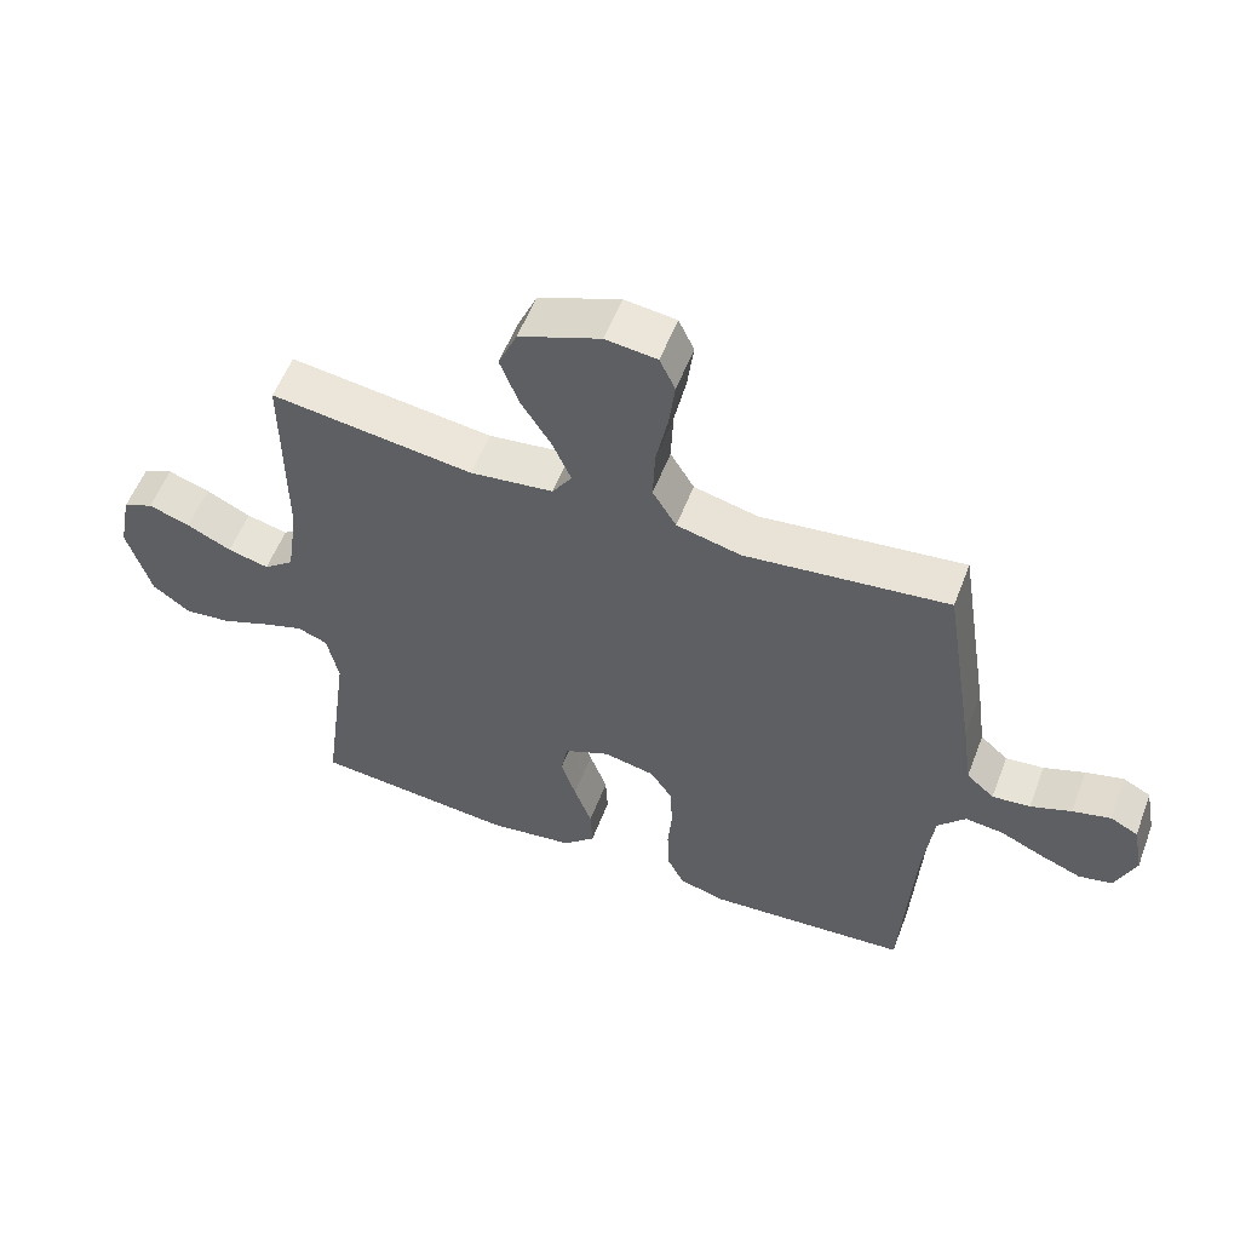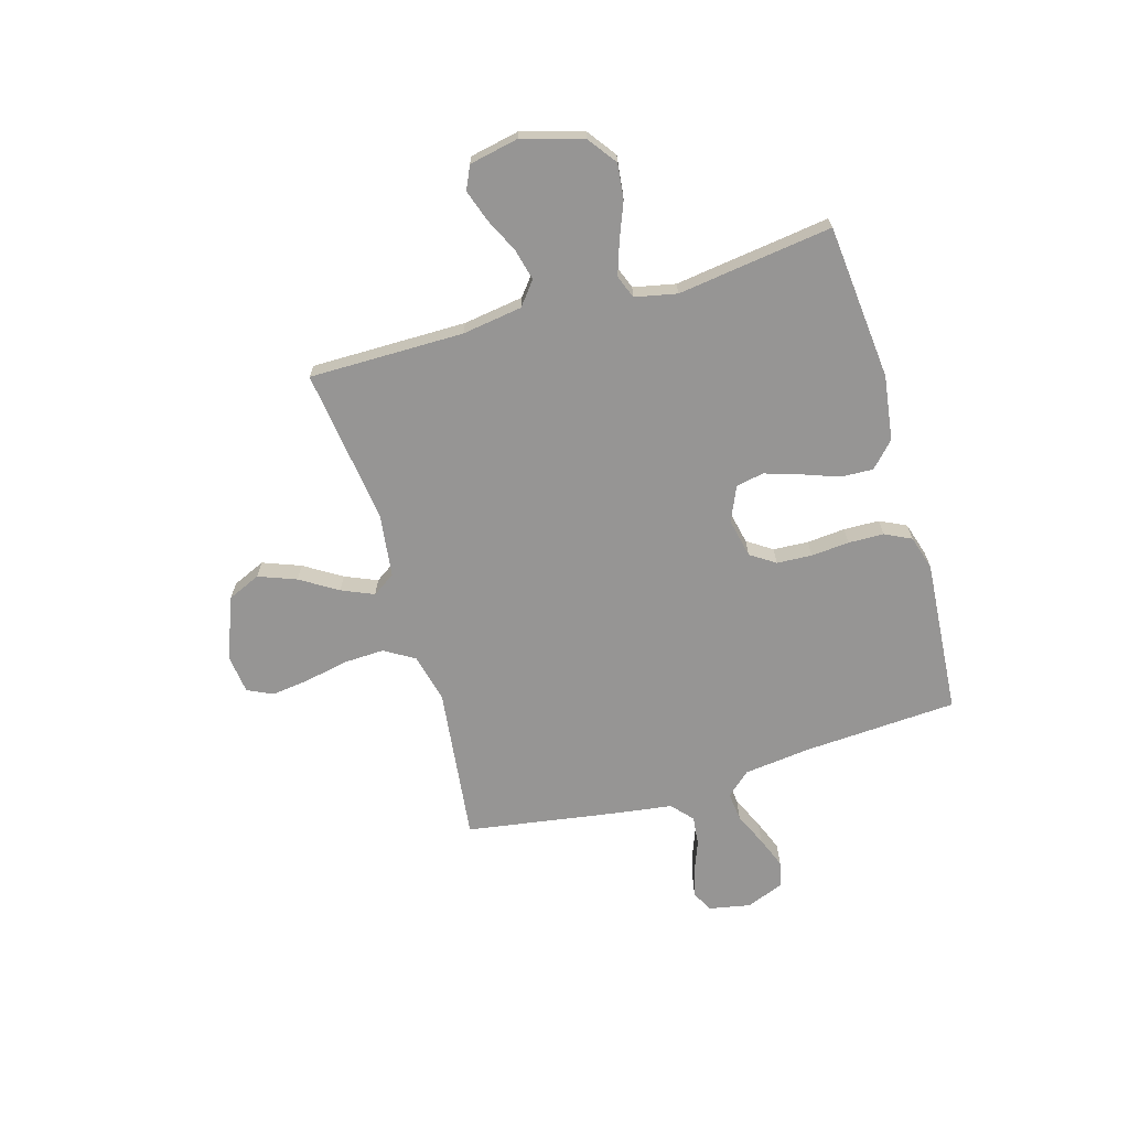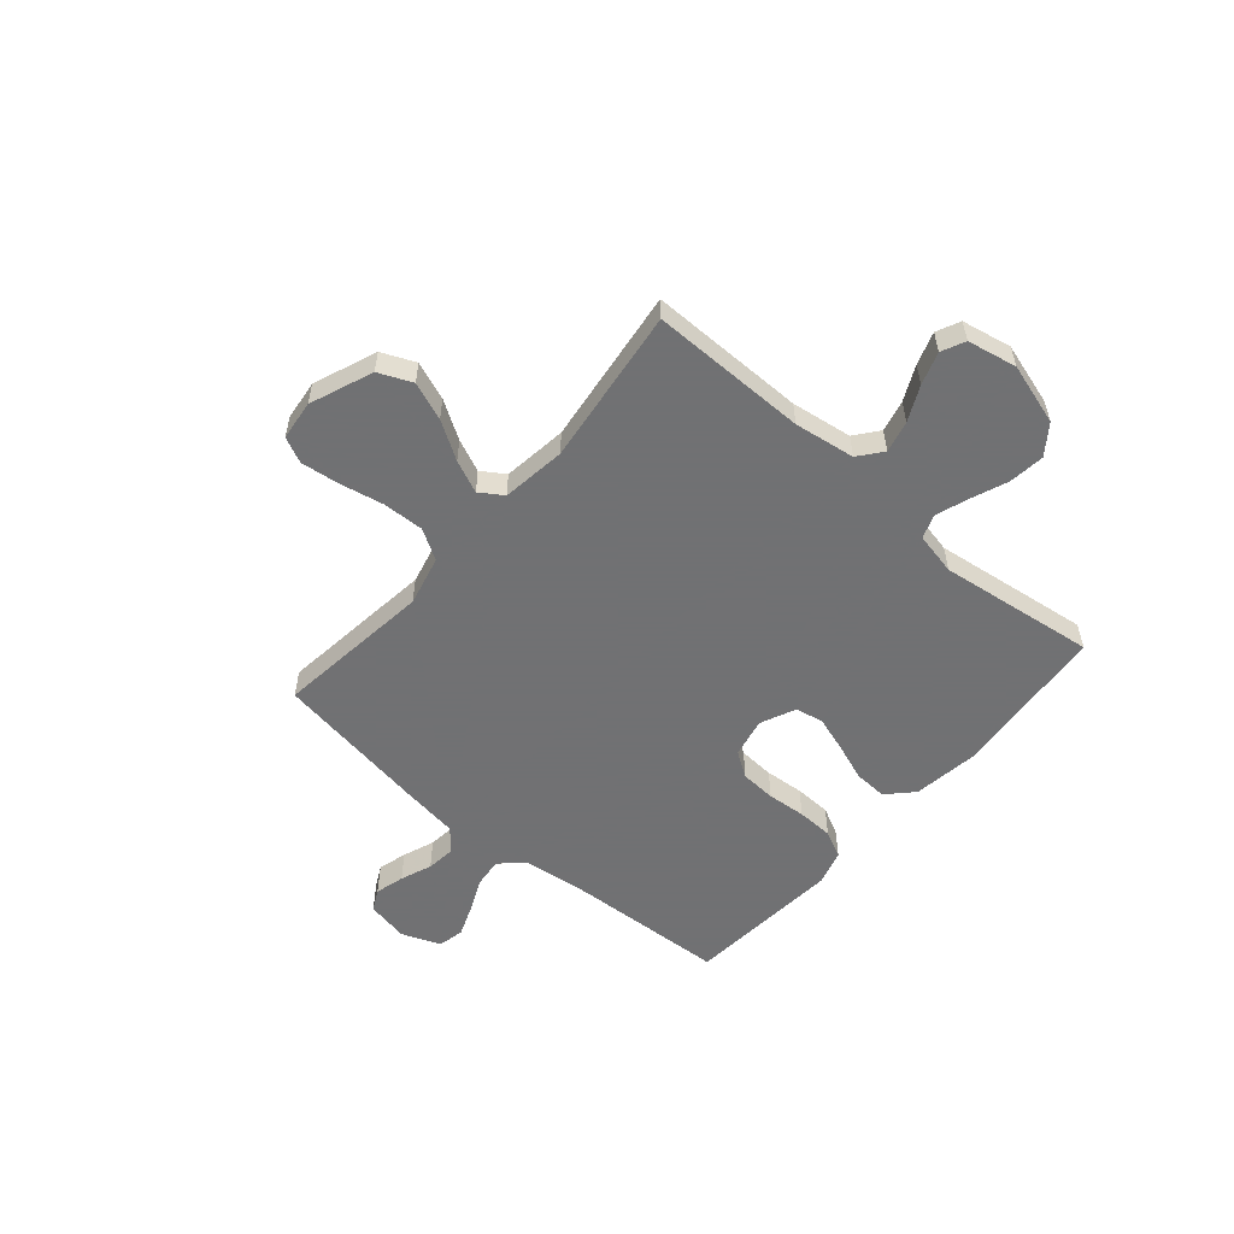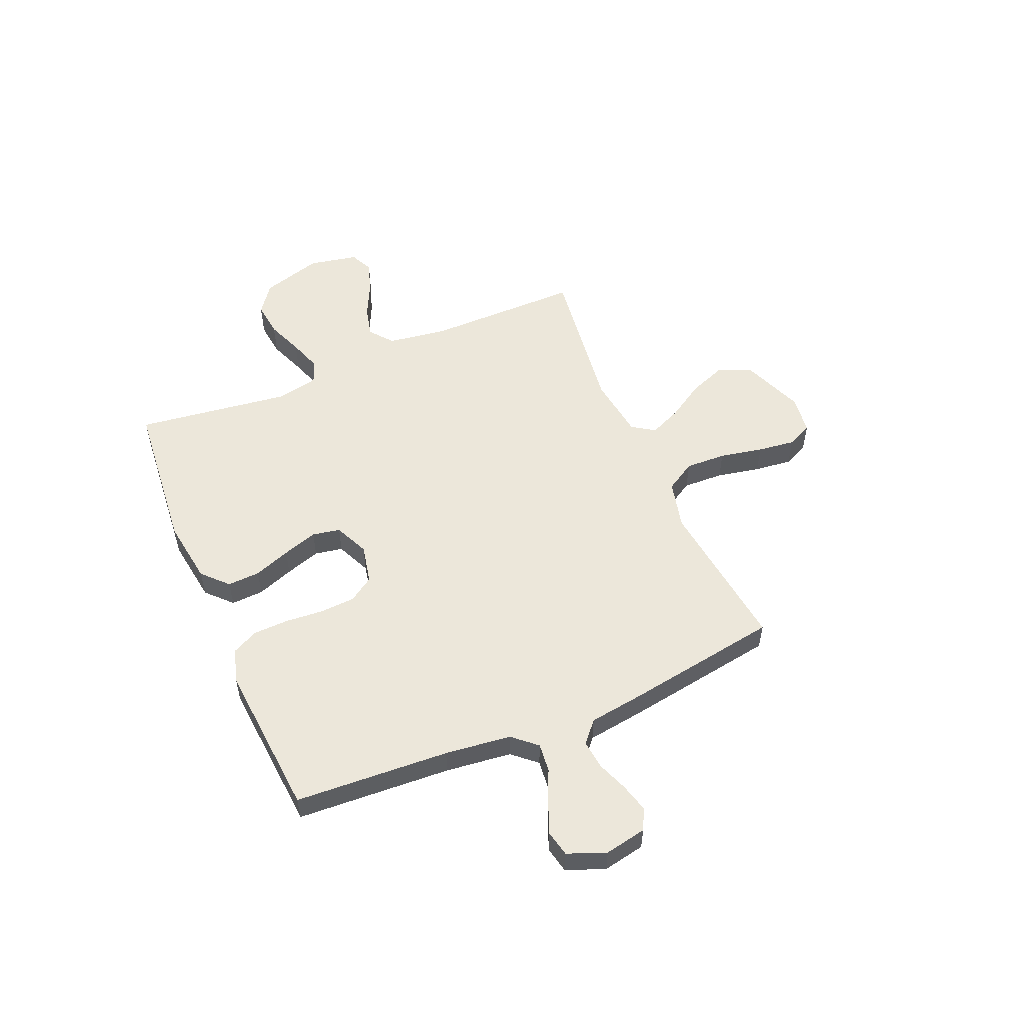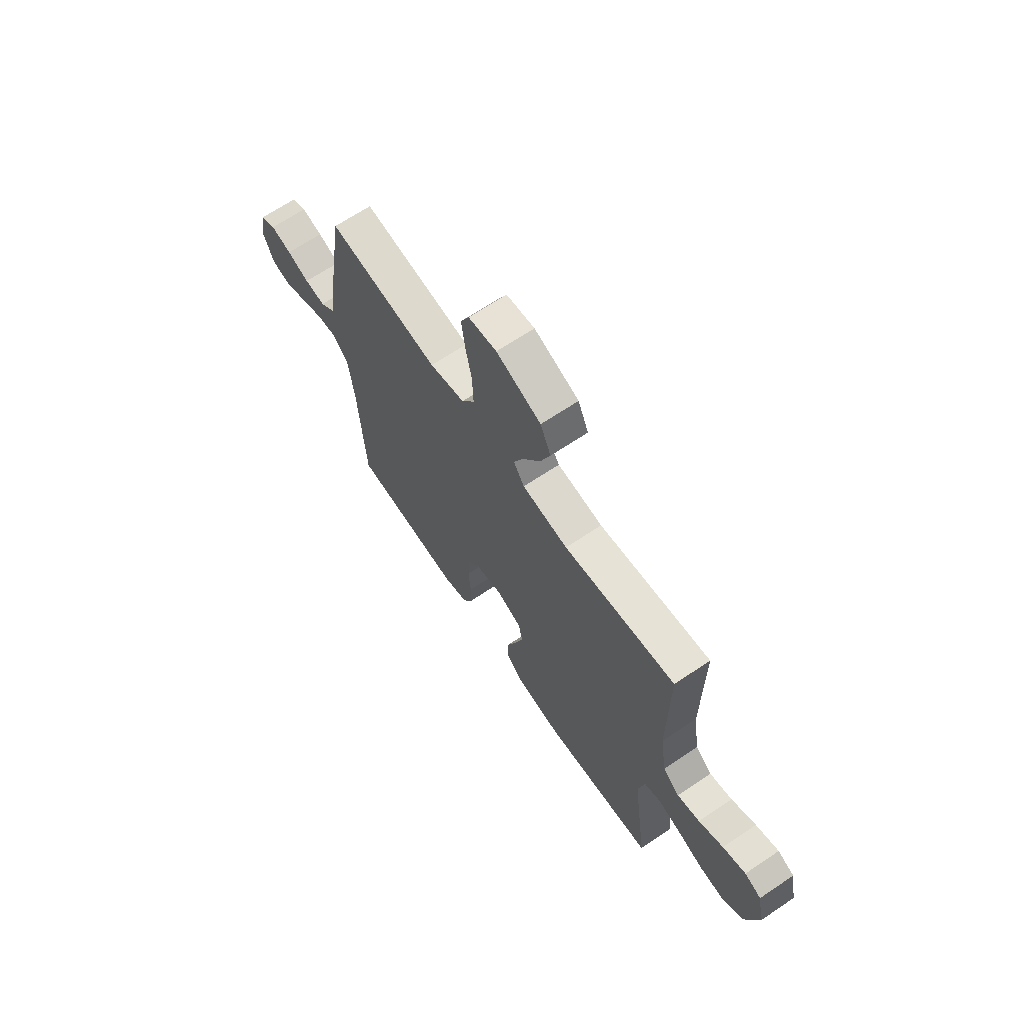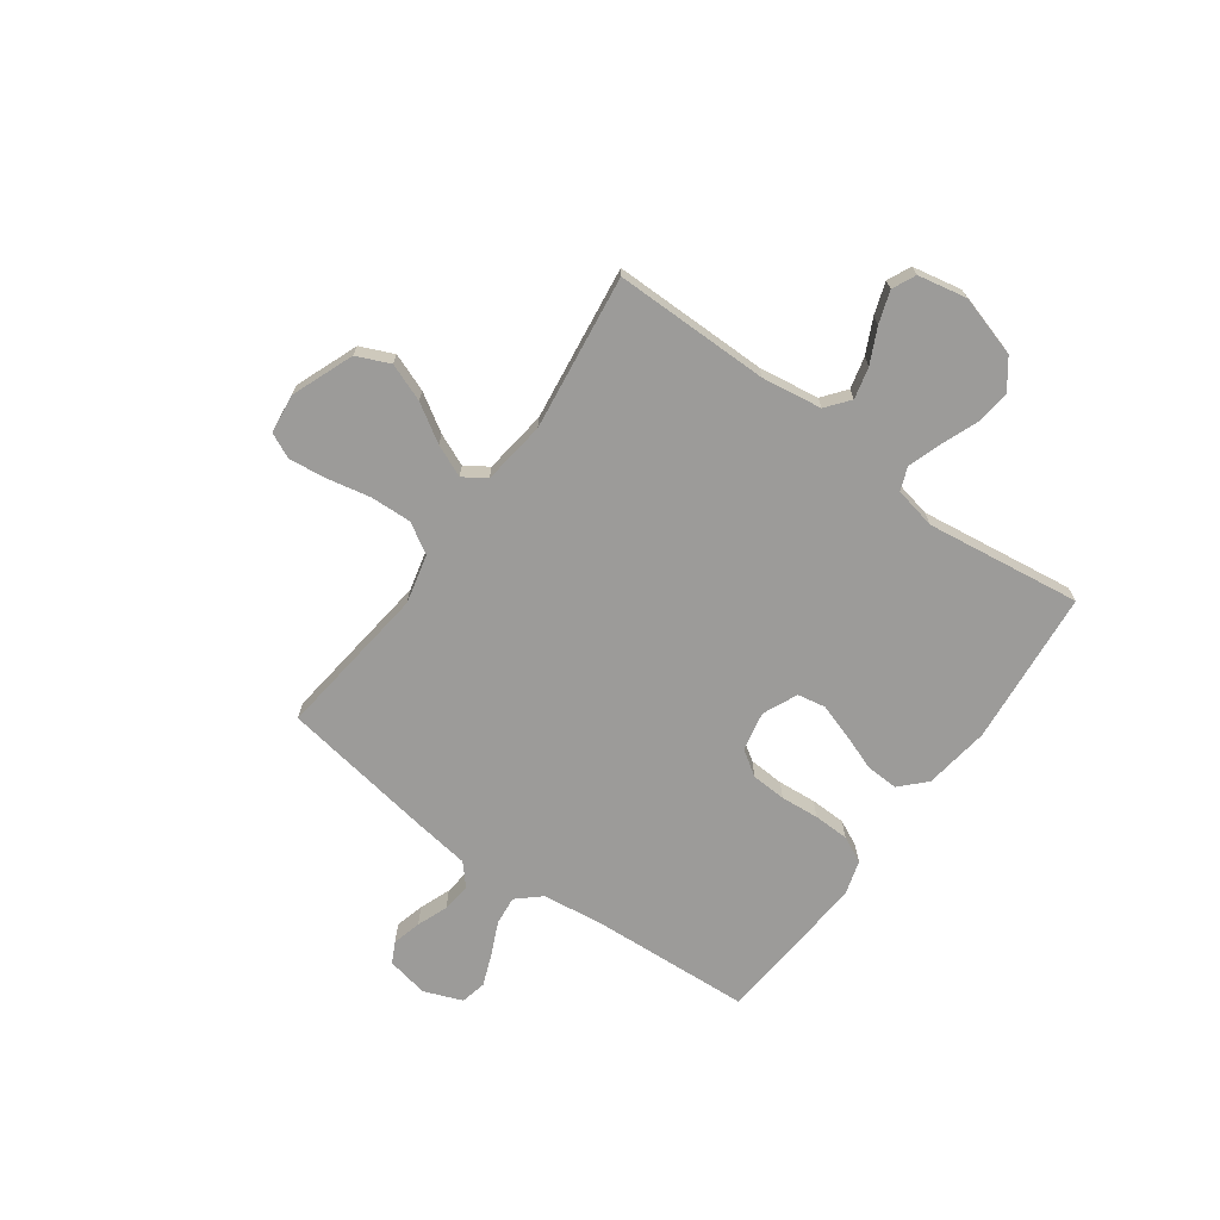
<metadata>
{"format":"obj","ext":"obj","renderer":"f3d","projection":"perspective","resolution":1024,"background":"white","views":[{"elev":56.1,"azim":-159.1,"up":"+Z"},{"elev":-67.6,"azim":106.4,"up":"+Y"},{"elev":-55.3,"azim":49.3,"up":"+Y"},{"elev":53.8,"azim":-113.1,"up":"+Y"},{"elev":66.9,"azim":56.0,"up":"+Z"},{"elev":-69.8,"azim":54.2,"up":"+Y"}]}
</metadata>
<code>
v 0.5 0.07 0.5
v 0.499 0.07 0.2
v 0.516 0.07 0.084
v 0.561 0.07 0.048
v 0.622 0.07 0.063
v 0.688 0.07 0.095
v 0.75 0.07 0.116
v 0.795 0.07 0.095
v 0.814 0.07 0
v 0.779 0.07 -0.118
v 0.723 0.07 -0.159
v 0.655 0.07 -0.151
v 0.584 0.07 -0.123
v 0.522 0.07 -0.102
v 0.477 0.07 -0.119
v 0.46 0.07 -0.2
v 0.5 0.07 -0.5
v 0.2 0.07 -0.528
v 0.074 0.07 -0.51
v 0.026 0.07 -0.464
v 0.029 0.07 -0.401
v 0.055 0.07 -0.33
v 0.077 0.07 -0.262
v 0.067 0.07 -0.208
v 0 0.07 -0.178
v -0.076 0.07 -0.194
v -0.108 0.07 -0.242
v -0.112 0.07 -0.31
v -0.106 0.07 -0.384
v -0.108 0.07 -0.453
v -0.133 0.07 -0.504
v -0.2 0.07 -0.524
v -0.5 0.07 -0.5
v -0.517 0.07 -0.2
v -0.532 0.07 -0.072
v -0.573 0.07 -0.026
v -0.629 0.07 -0.032
v -0.693 0.07 -0.061
v -0.754 0.07 -0.085
v -0.804 0.07 -0.074
v -0.833 0.07 0
v -0.817 0.07 0.081
v -0.776 0.07 0.102
v -0.72 0.07 0.087
v -0.66 0.07 0.064
v -0.604 0.07 0.058
v -0.563 0.07 0.094
v -0.548 0.07 0.2
v -0.5 0.07 0.5
v -0.2 0.07 0.464
v -0.105 0.07 0.487
v -0.07 0.07 0.545
v -0.073 0.07 0.624
v -0.09 0.07 0.708
v -0.099 0.07 0.781
v -0.076 0.07 0.83
v 0 0.07 0.839
v 0.12 0.07 0.792
v 0.148 0.07 0.728
v 0.12 0.07 0.655
v 0.075 0.07 0.583
v 0.048 0.07 0.521
v 0.077 0.07 0.477
v 0.2 0.07 0.461
v 0.5 0 0.5
v 0.499 0 0.2
v 0.516 0 0.084
v 0.561 0 0.048
v 0.622 0 0.063
v 0.688 0 0.095
v 0.75 0 0.116
v 0.795 0 0.095
v 0.814 0 0
v 0.779 0 -0.118
v 0.723 0 -0.159
v 0.655 0 -0.151
v 0.584 0 -0.123
v 0.522 0 -0.102
v 0.477 0 -0.119
v 0.46 0 -0.2
v 0.5 0 -0.5
v 0.2 0 -0.528
v 0.074 0 -0.51
v 0.026 0 -0.464
v 0.029 0 -0.401
v 0.055 0 -0.33
v 0.077 0 -0.262
v 0.067 0 -0.208
v 0 0 -0.178
v -0.076 0 -0.194
v -0.108 0 -0.242
v -0.112 0 -0.31
v -0.106 0 -0.384
v -0.108 0 -0.453
v -0.133 0 -0.504
v -0.2 0 -0.524
v -0.5 0 -0.5
v -0.517 0 -0.2
v -0.532 0 -0.072
v -0.573 0 -0.026
v -0.629 0 -0.032
v -0.693 0 -0.061
v -0.754 0 -0.085
v -0.804 0 -0.074
v -0.833 0 0
v -0.817 0 0.081
v -0.776 0 0.102
v -0.72 0 0.087
v -0.66 0 0.064
v -0.604 0 0.058
v -0.563 0 0.094
v -0.548 0 0.2
v -0.5 0 0.5
v -0.2 0 0.464
v -0.105 0 0.487
v -0.07 0 0.545
v -0.073 0 0.624
v -0.09 0 0.708
v -0.099 0 0.781
v -0.076 0 0.83
v 0 0 0.839
v 0.12 0 0.792
v 0.148 0 0.728
v 0.12 0 0.655
v 0.075 0 0.583
v 0.048 0 0.521
v 0.077 0 0.477
v 0.2 0 0.461
f 58 59 60 61
f 58 61 62
f 57 58 62
f 56 57 62
f 53 54 55 56
f 52 53 56 62
f 51 52 62 63
f 47 48 49 50
f 47 50 51 63
f 42 43 44 45
f 40 41 42 45
f 40 45 46
f 37 38 39 40
f 37 40 46
f 36 37 46 47
f 31 32 33 34
f 31 34 35
f 28 29 30 31
f 27 28 31 35
f 26 27 35 36
f 19 20 21 22
f 19 22 23
f 16 17 18 19
f 15 16 19 23
f 14 15 23 24
f 10 11 12 13
f 10 13 14
f 9 10 14
f 5 6 7 8
f 4 5 8 9
f 64 1 2
f 64 2 3
f 63 64 3
f 47 63 3
f 25 26 36 47
f 25 47 3 4
f 14 24 25
f 4 9 14 25
f 125 124 123 122
f 126 125 122
f 126 122 121
f 126 121 120
f 120 119 118 117
f 126 120 117 116
f 127 126 116 115
f 114 113 112 111
f 127 115 114 111
f 109 108 107 106
f 109 106 105 104
f 110 109 104
f 104 103 102 101
f 110 104 101
f 111 110 101 100
f 98 97 96 95
f 99 98 95
f 95 94 93 92
f 99 95 92 91
f 100 99 91 90
f 86 85 84 83
f 87 86 83
f 83 82 81 80
f 87 83 80 79
f 88 87 79 78
f 77 76 75 74
f 78 77 74
f 78 74 73
f 72 71 70 69
f 73 72 69 68
f 66 65 128
f 67 66 128
f 67 128 127
f 67 127 111
f 111 100 90 89
f 68 67 111 89
f 89 88 78
f 89 78 73 68
f 1 65 66 2
f 2 66 67 3
f 3 67 68 4
f 4 68 69 5
f 5 69 70 6
f 6 70 71 7
f 7 71 72 8
f 8 72 73 9
f 9 73 74 10
f 10 74 75 11
f 11 75 76 12
f 12 76 77 13
f 13 77 78 14
f 14 78 79 15
f 15 79 80 16
f 16 80 81 17
f 17 81 82 18
f 18 82 83 19
f 19 83 84 20
f 20 84 85 21
f 21 85 86 22
f 22 86 87 23
f 23 87 88 24
f 24 88 89 25
f 25 89 90 26
f 26 90 91 27
f 27 91 92 28
f 28 92 93 29
f 29 93 94 30
f 30 94 95 31
f 31 95 96 32
f 32 96 97 33
f 33 97 98 34
f 34 98 99 35
f 35 99 100 36
f 36 100 101 37
f 37 101 102 38
f 38 102 103 39
f 39 103 104 40
f 40 104 105 41
f 41 105 106 42
f 42 106 107 43
f 43 107 108 44
f 44 108 109 45
f 45 109 110 46
f 46 110 111 47
f 47 111 112 48
f 48 112 113 49
f 49 113 114 50
f 50 114 115 51
f 51 115 116 52
f 52 116 117 53
f 53 117 118 54
f 54 118 119 55
f 55 119 120 56
f 56 120 121 57
f 57 121 122 58
f 58 122 123 59
f 59 123 124 60
f 60 124 125 61
f 61 125 126 62
f 62 126 127 63
f 63 127 128 64
f 64 128 65 1

</code>
